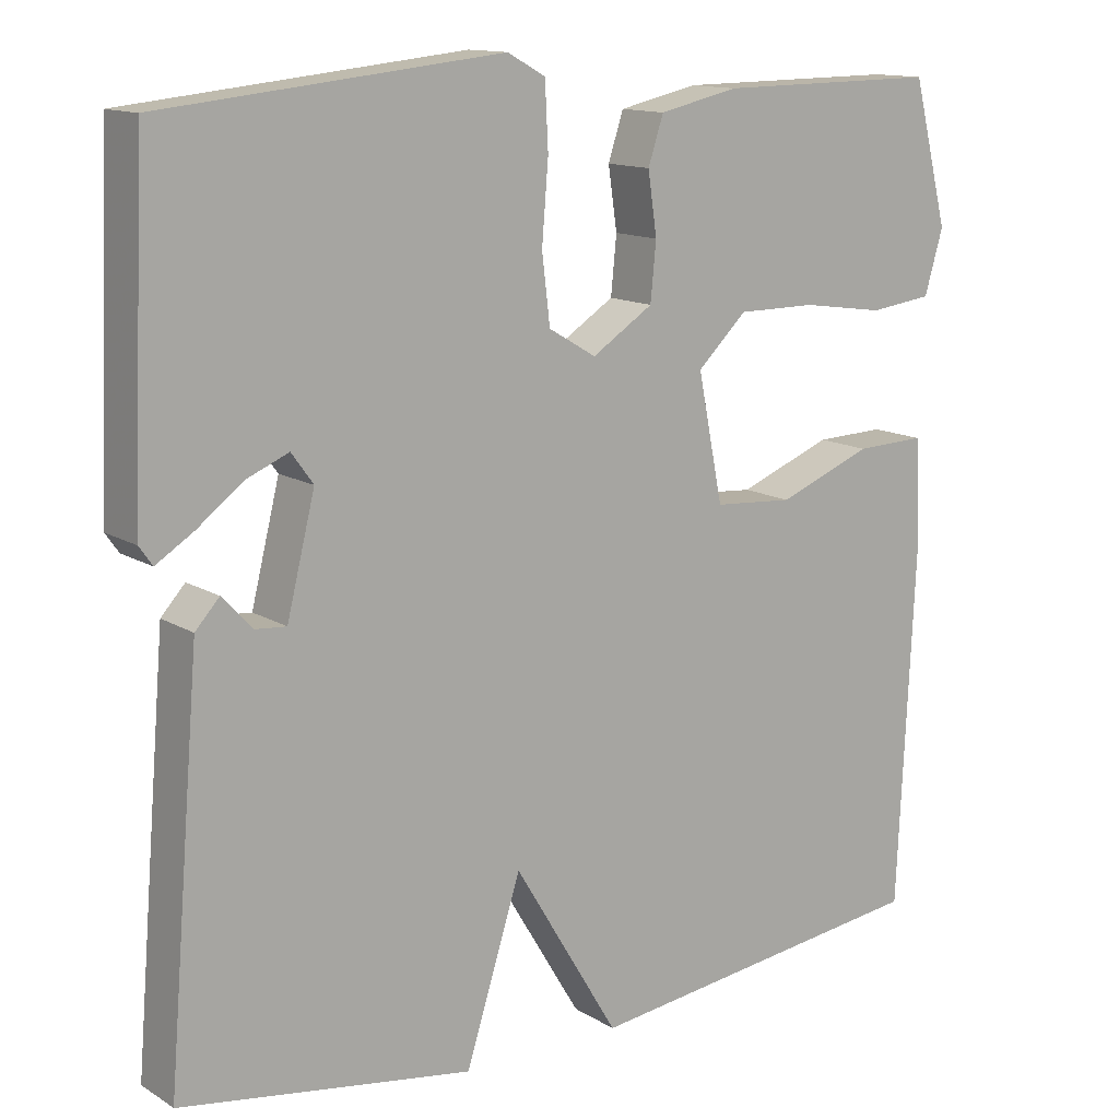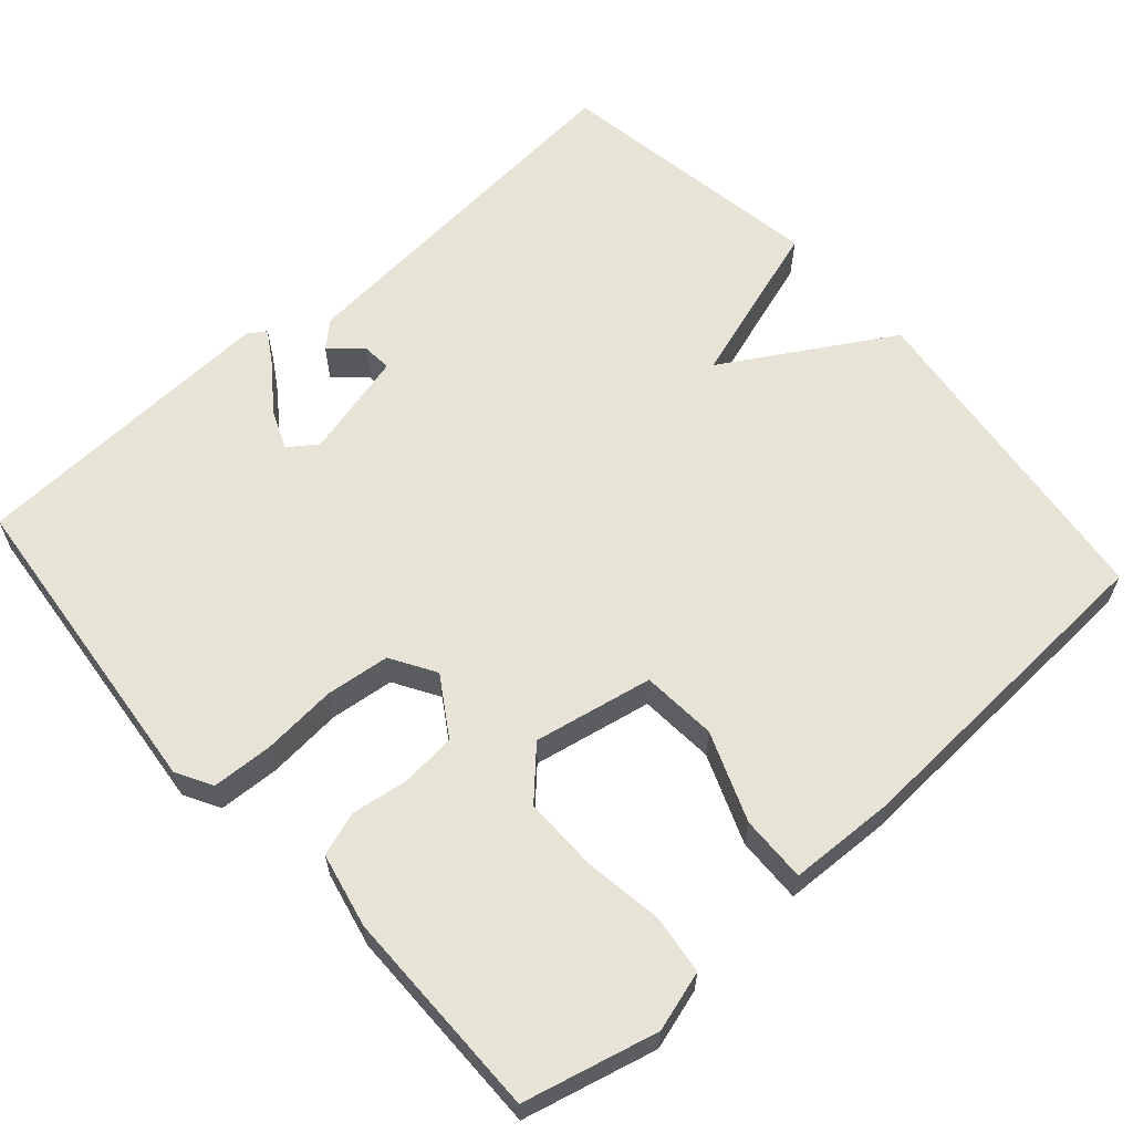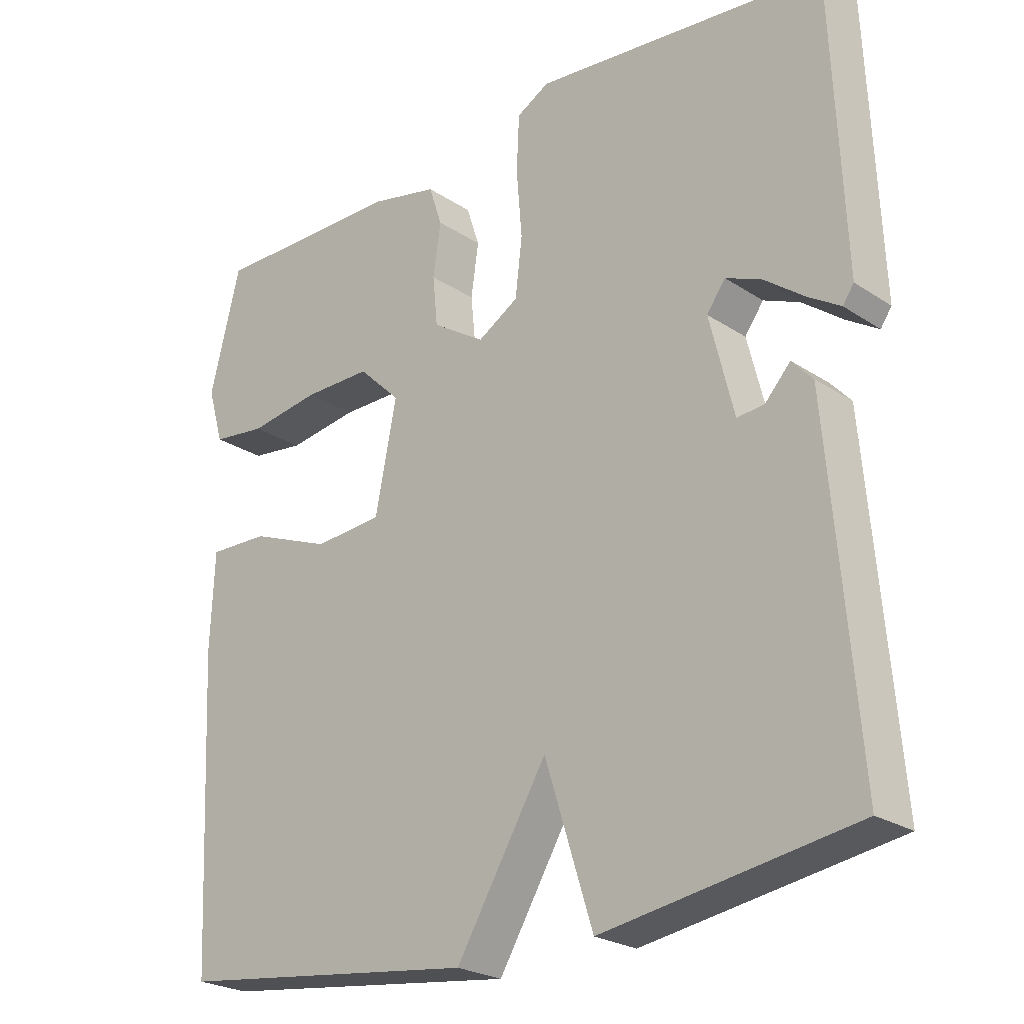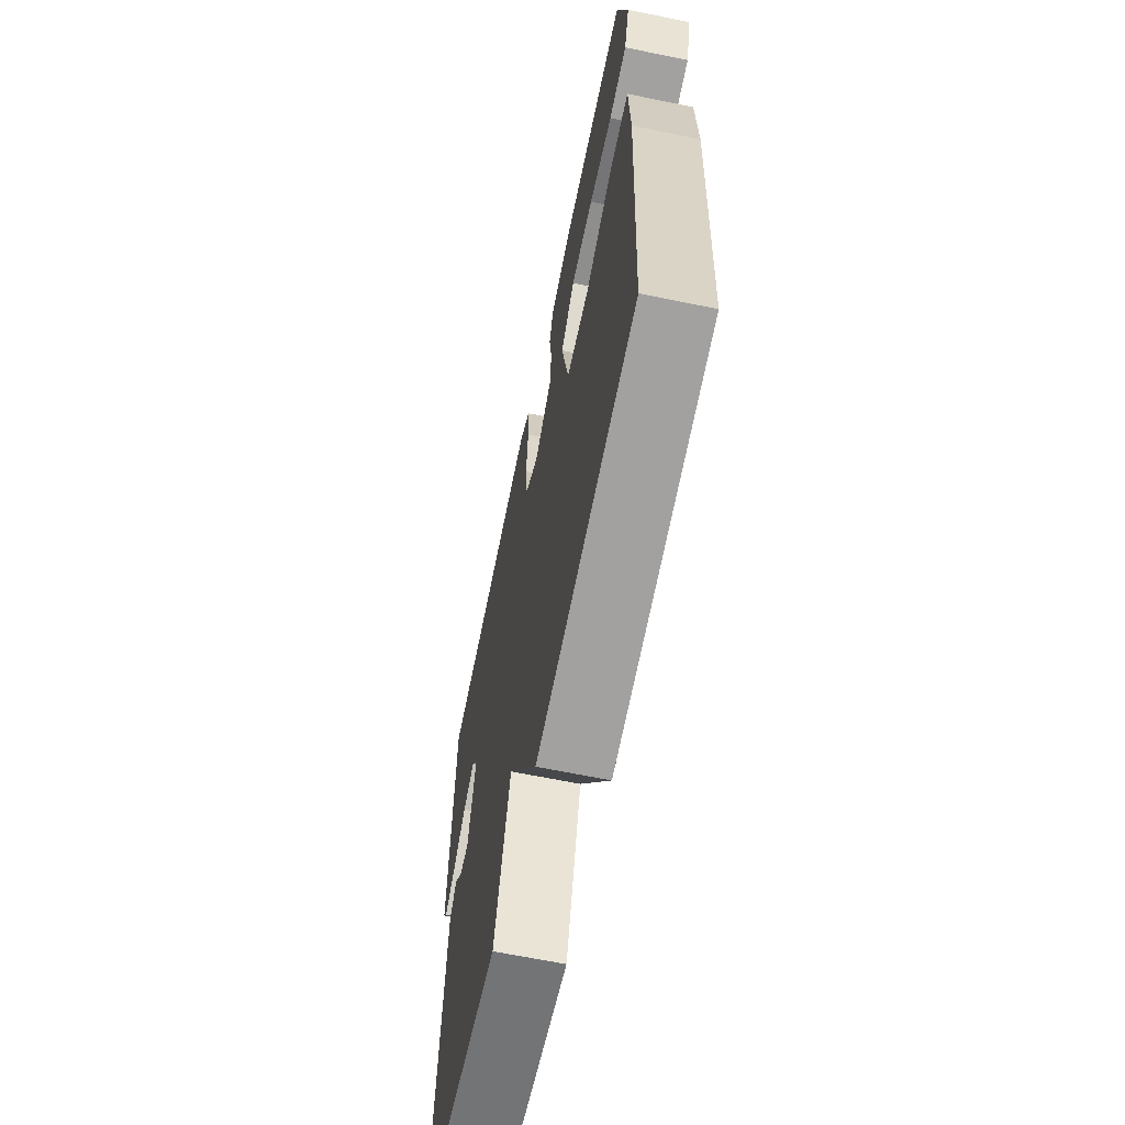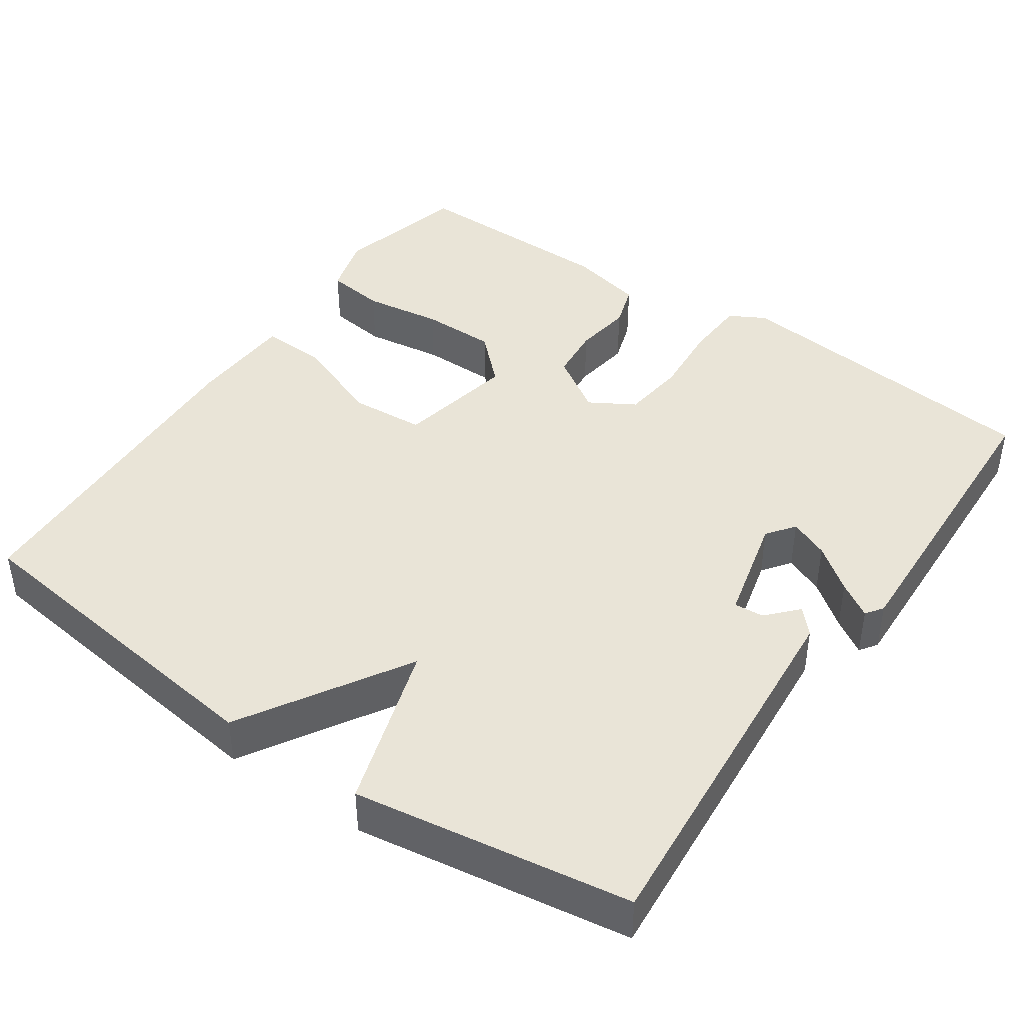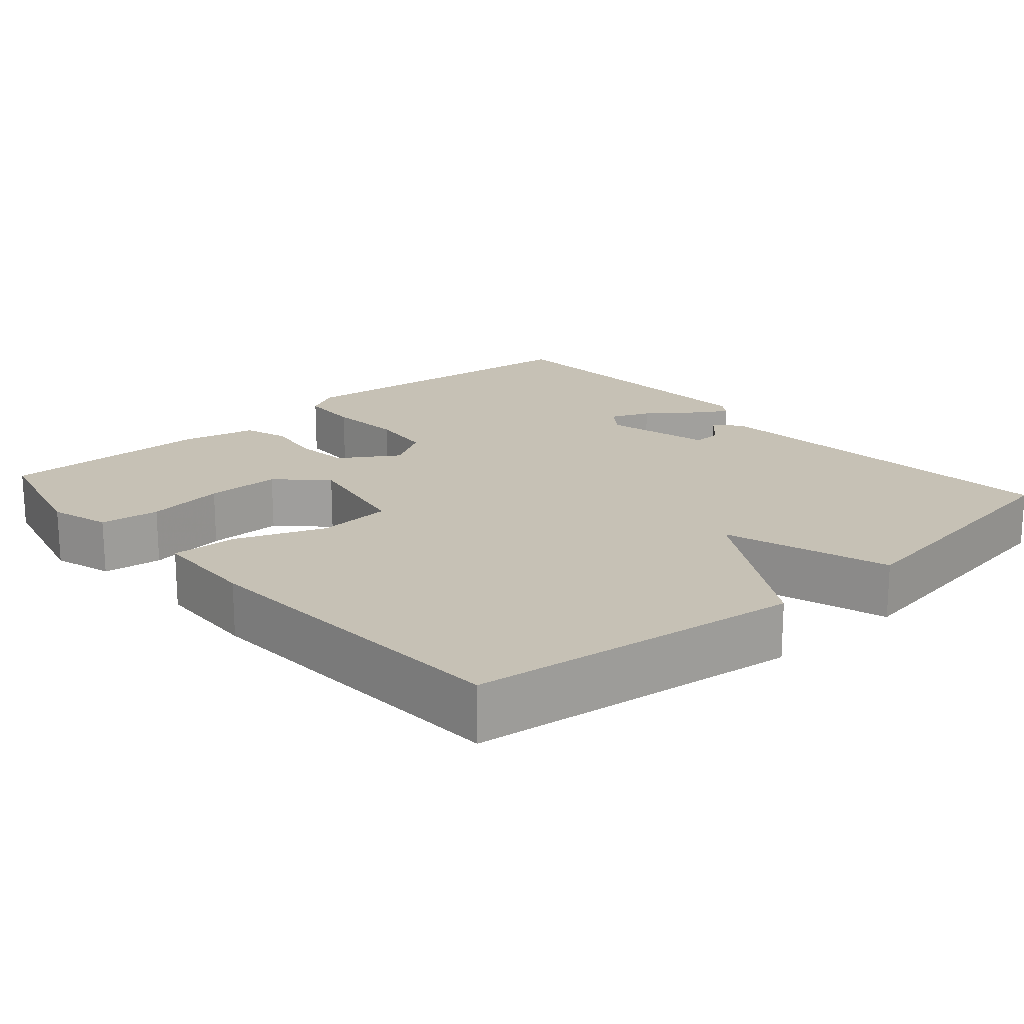
<metadata>
{"format":"obj","ext":"obj","renderer":"f3d","projection":"perspective","resolution":1024,"background":"white","views":[{"elev":13.3,"azim":-36.5,"up":"+Z"},{"elev":61.8,"azim":48.2,"up":"+Y"},{"elev":-24.3,"azim":-137.2,"up":"+Z"},{"elev":-64.9,"azim":78.3,"up":"+Z"},{"elev":42.9,"azim":-145.3,"up":"+Y"},{"elev":18.7,"azim":138.6,"up":"+Y"}]}
</metadata>
<code>
v 0.5 0.07 -0.5
v 0.063 0.07 -0.556
v -0.068 0.07 -0.338
v -0.137 0.07 -0.556
v -0.5 0.07 -0.5
v -0.477 0.07 -0.222
v -0.459 0.07 -0.007
v -0.429 0.07 0.026
v -0.392 0.07 -0.014
v -0.353 0.07 -0.017
v -0.318 0.07 0.124
v -0.345 0.07 0.161
v -0.397 0.07 0.139
v -0.455 0.07 0.095
v -0.501 0.07 0.066
v -0.517 0.07 0.089
v -0.5 0.07 0.5
v -0.078 0.07 0.544
v -0.031 0.07 0.518
v -0.027 0.07 0.438
v -0.035 0.07 0.34
v -0.025 0.07 0.256
v 0.034 0.07 0.221
v 0.11 0.07 0.27
v 0.117 0.07 0.341
v 0.106 0.07 0.417
v 0.125 0.07 0.475
v 0.223 0.07 0.497
v 0.5 0.07 0.5
v 0.544 0.07 0.325
v 0.521 0.07 0.246
v 0.443 0.07 0.236
v 0.34 0.07 0.251
v 0.242 0.07 0.251
v 0.181 0.07 0.192
v 0.212 0.07 0.036
v 0.311 0.07 0.029
v 0.428 0.07 0.075
v 0.515 0.07 0.078
v 0.521 0.07 -0.061
v 0.5 0 -0.5
v 0.063 0 -0.556
v -0.068 0 -0.338
v -0.137 0 -0.556
v -0.5 0 -0.5
v -0.477 0 -0.222
v -0.459 0 -0.007
v -0.429 0 0.026
v -0.392 0 -0.014
v -0.353 0 -0.017
v -0.318 0 0.124
v -0.345 0 0.161
v -0.397 0 0.139
v -0.455 0 0.095
v -0.501 0 0.066
v -0.517 0 0.089
v -0.5 0 0.5
v -0.078 0 0.544
v -0.031 0 0.518
v -0.027 0 0.438
v -0.035 0 0.34
v -0.025 0 0.256
v 0.034 0 0.221
v 0.11 0 0.27
v 0.117 0 0.341
v 0.106 0 0.417
v 0.125 0 0.475
v 0.223 0 0.497
v 0.5 0 0.5
v 0.544 0 0.325
v 0.521 0 0.246
v 0.443 0 0.236
v 0.34 0 0.251
v 0.242 0 0.251
v 0.181 0 0.192
v 0.212 0 0.036
v 0.311 0 0.029
v 0.428 0 0.075
v 0.515 0 0.078
v 0.521 0 -0.061
f 1 2 3
f 40 1 3
f 39 40 3
f 38 39 3
f 37 38 3
f 36 37 3
f 35 36 3
f 31 32 33
f 30 31 33
f 29 30 33
f 28 29 33
f 27 28 33
f 26 27 33
f 25 26 33
f 24 25 33 34
f 23 24 34 35
f 19 20 21
f 18 19 21
f 17 18 21
f 16 17 21
f 13 14 15 16
f 12 13 16 21
f 11 12 21 22
f 7 8 9
f 6 7 9
f 5 6 9
f 4 5 9
f 3 4 9 10
f 3 10 11
f 35 3 11
f 23 35 11
f 11 22 23
f 43 42 41
f 43 41 80
f 43 80 79
f 43 79 78
f 43 78 77
f 43 77 76
f 43 76 75
f 73 72 71
f 73 71 70
f 73 70 69
f 73 69 68
f 73 68 67
f 73 67 66
f 73 66 65
f 74 73 65 64
f 75 74 64 63
f 61 60 59
f 61 59 58
f 61 58 57
f 61 57 56
f 56 55 54 53
f 61 56 53 52
f 62 61 52 51
f 49 48 47
f 49 47 46
f 49 46 45
f 49 45 44
f 50 49 44 43
f 51 50 43
f 51 43 75
f 51 75 63
f 63 62 51
f 1 41 42 2
f 2 42 43 3
f 3 43 44 4
f 4 44 45 5
f 5 45 46 6
f 6 46 47 7
f 7 47 48 8
f 8 48 49 9
f 9 49 50 10
f 10 50 51 11
f 11 51 52 12
f 12 52 53 13
f 13 53 54 14
f 14 54 55 15
f 15 55 56 16
f 16 56 57 17
f 17 57 58 18
f 18 58 59 19
f 19 59 60 20
f 20 60 61 21
f 21 61 62 22
f 22 62 63 23
f 23 63 64 24
f 24 64 65 25
f 25 65 66 26
f 26 66 67 27
f 27 67 68 28
f 28 68 69 29
f 29 69 70 30
f 30 70 71 31
f 31 71 72 32
f 32 72 73 33
f 33 73 74 34
f 34 74 75 35
f 35 75 76 36
f 36 76 77 37
f 37 77 78 38
f 38 78 79 39
f 39 79 80 40
f 40 80 41 1

</code>
